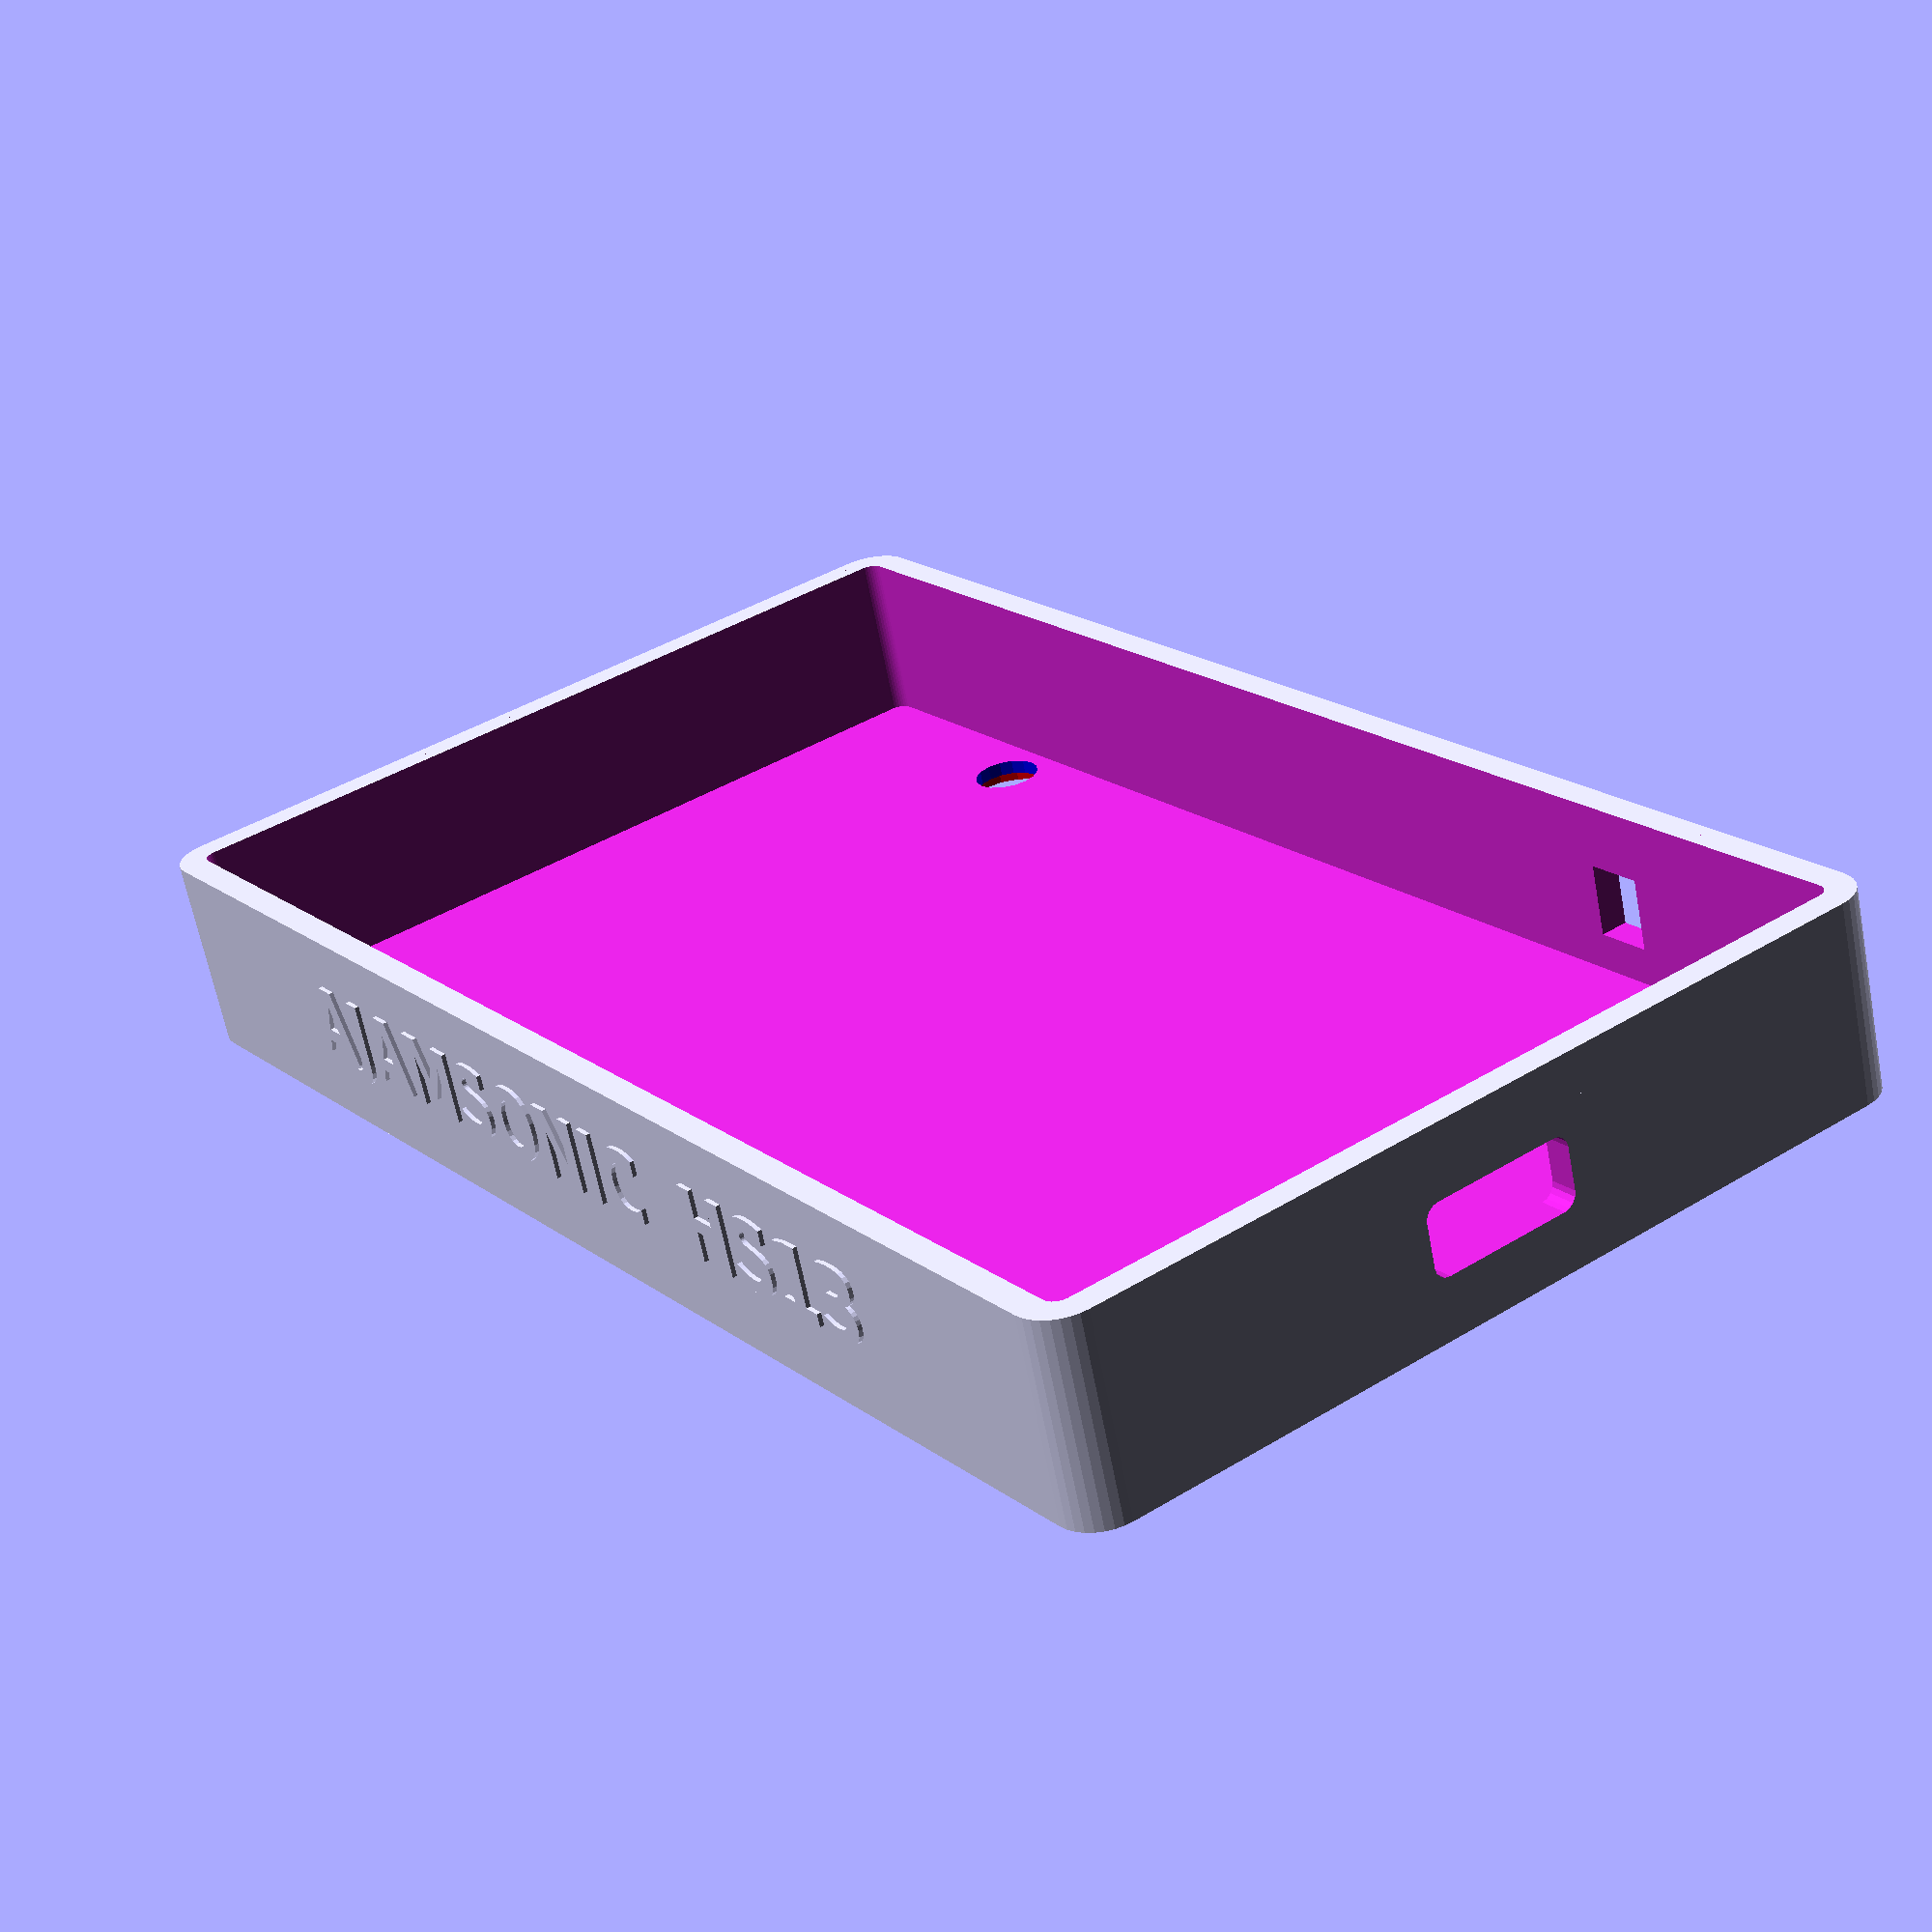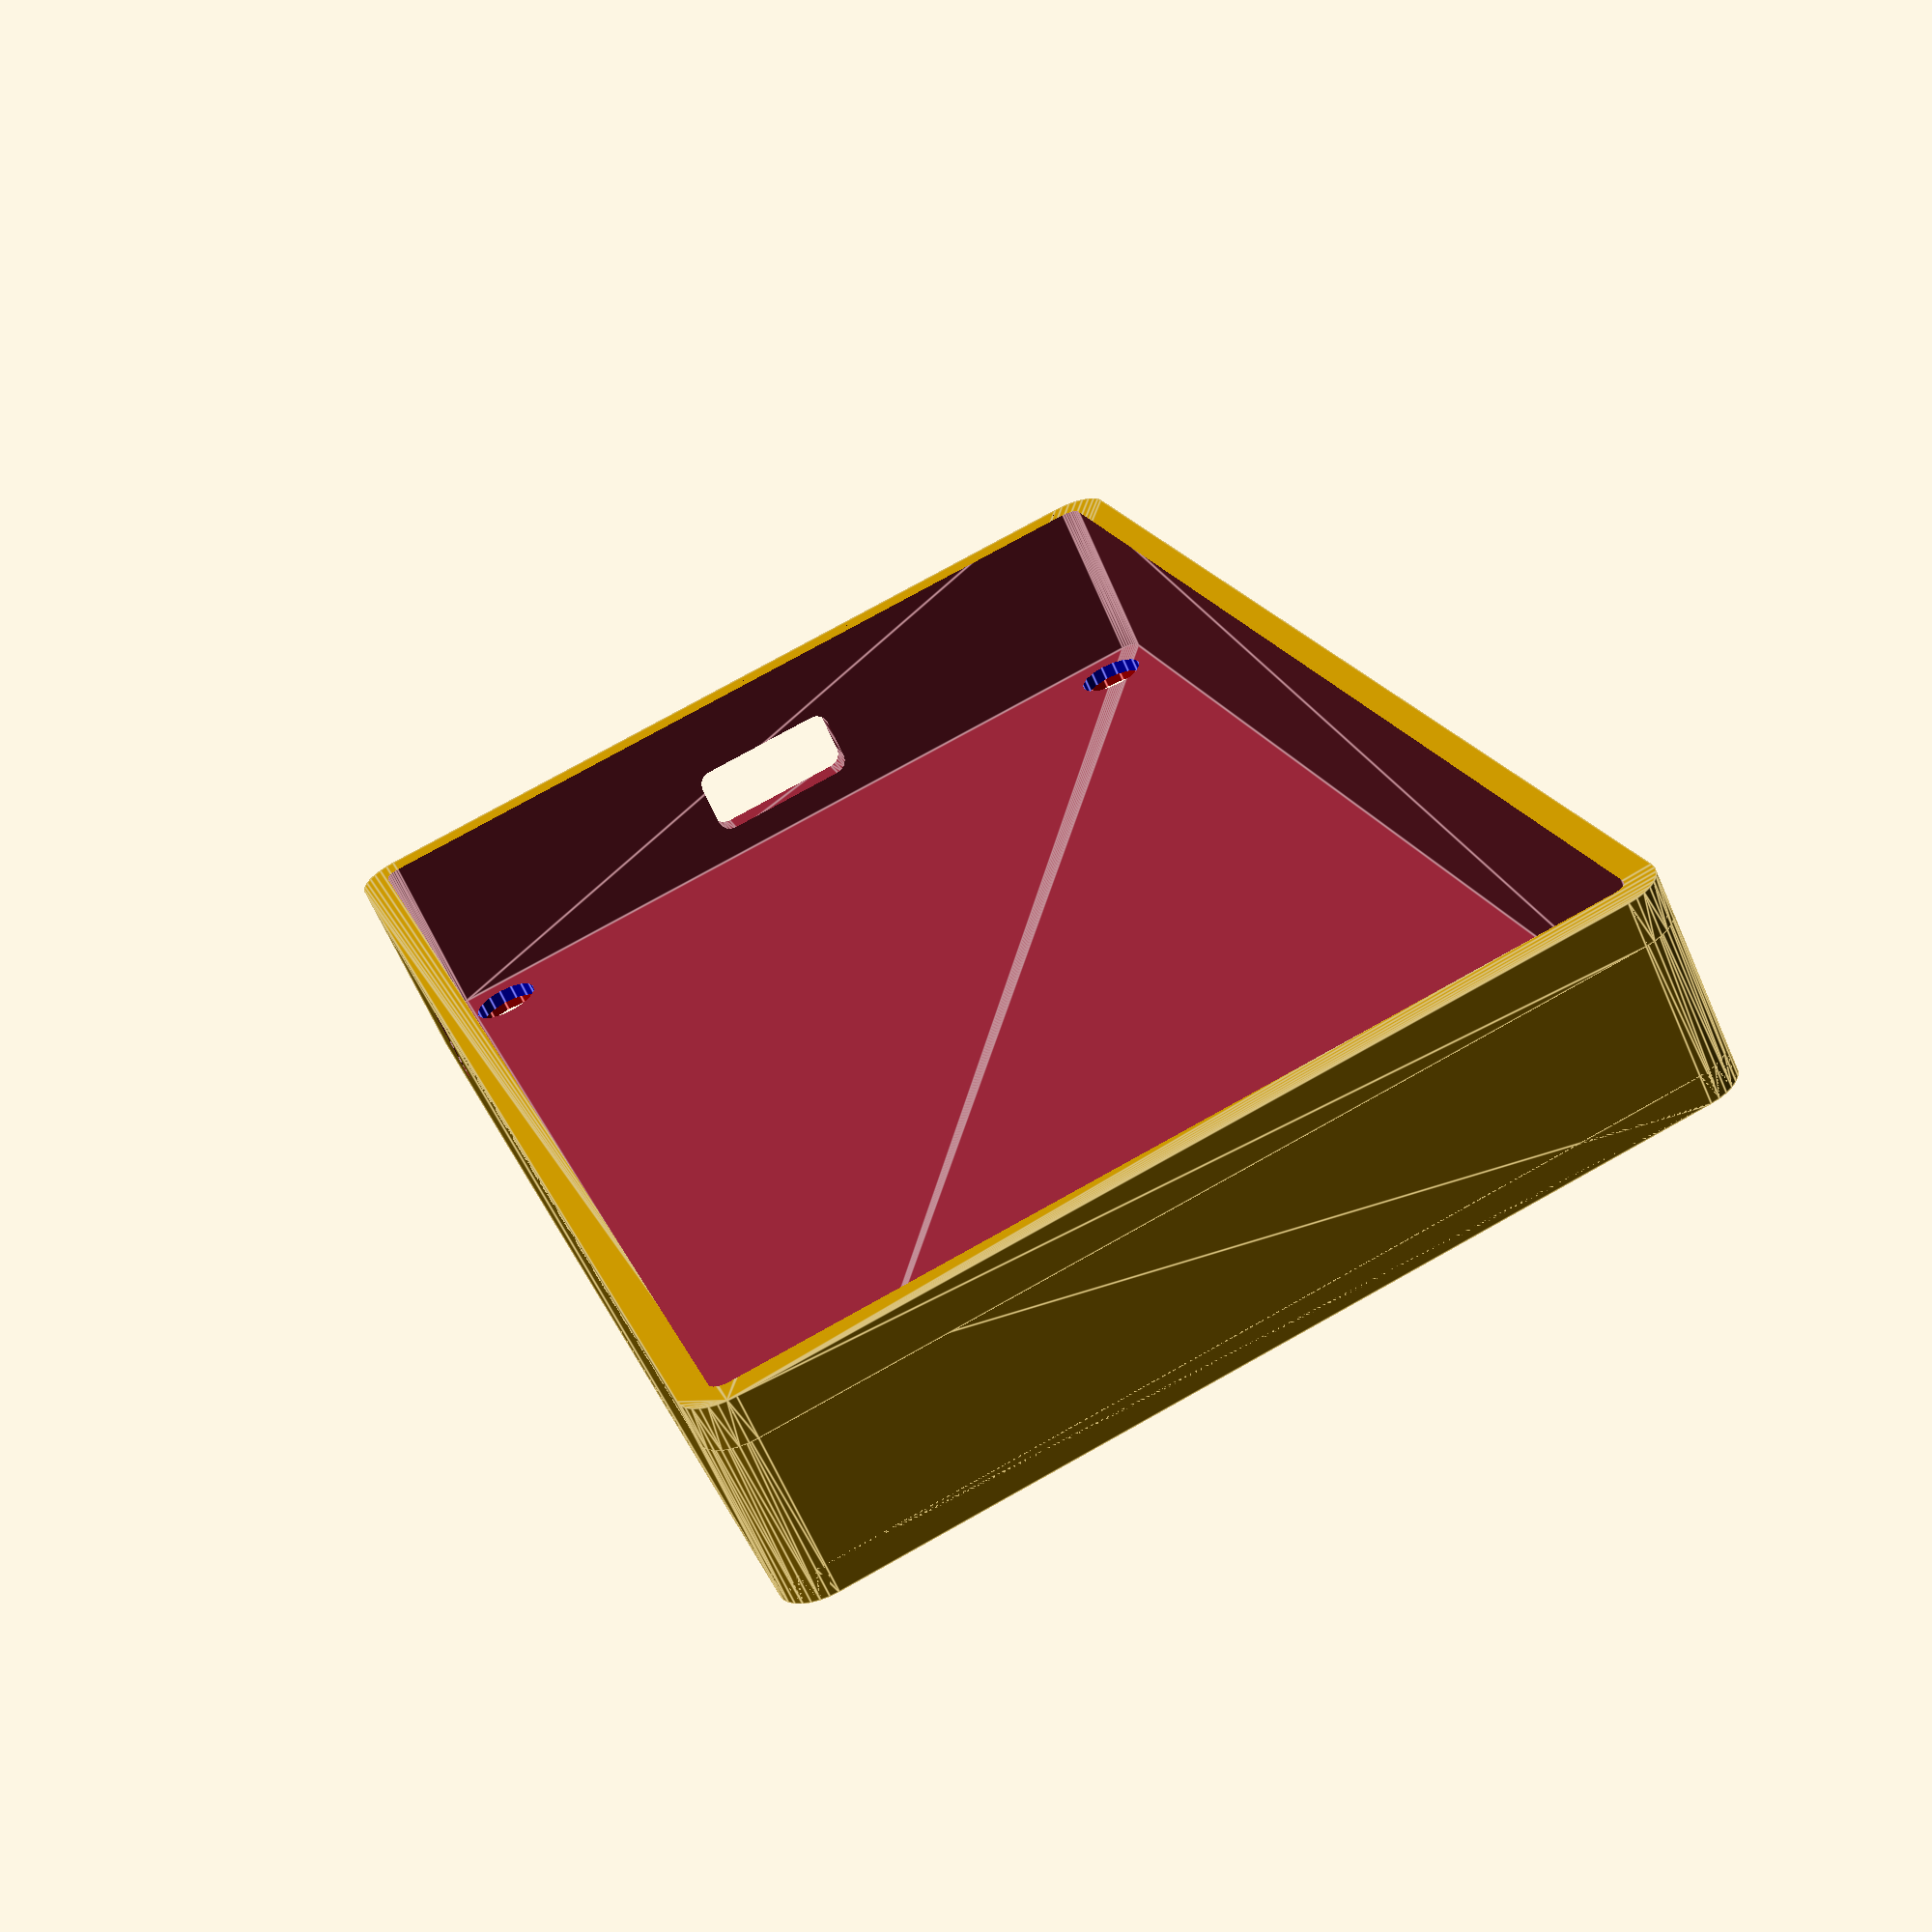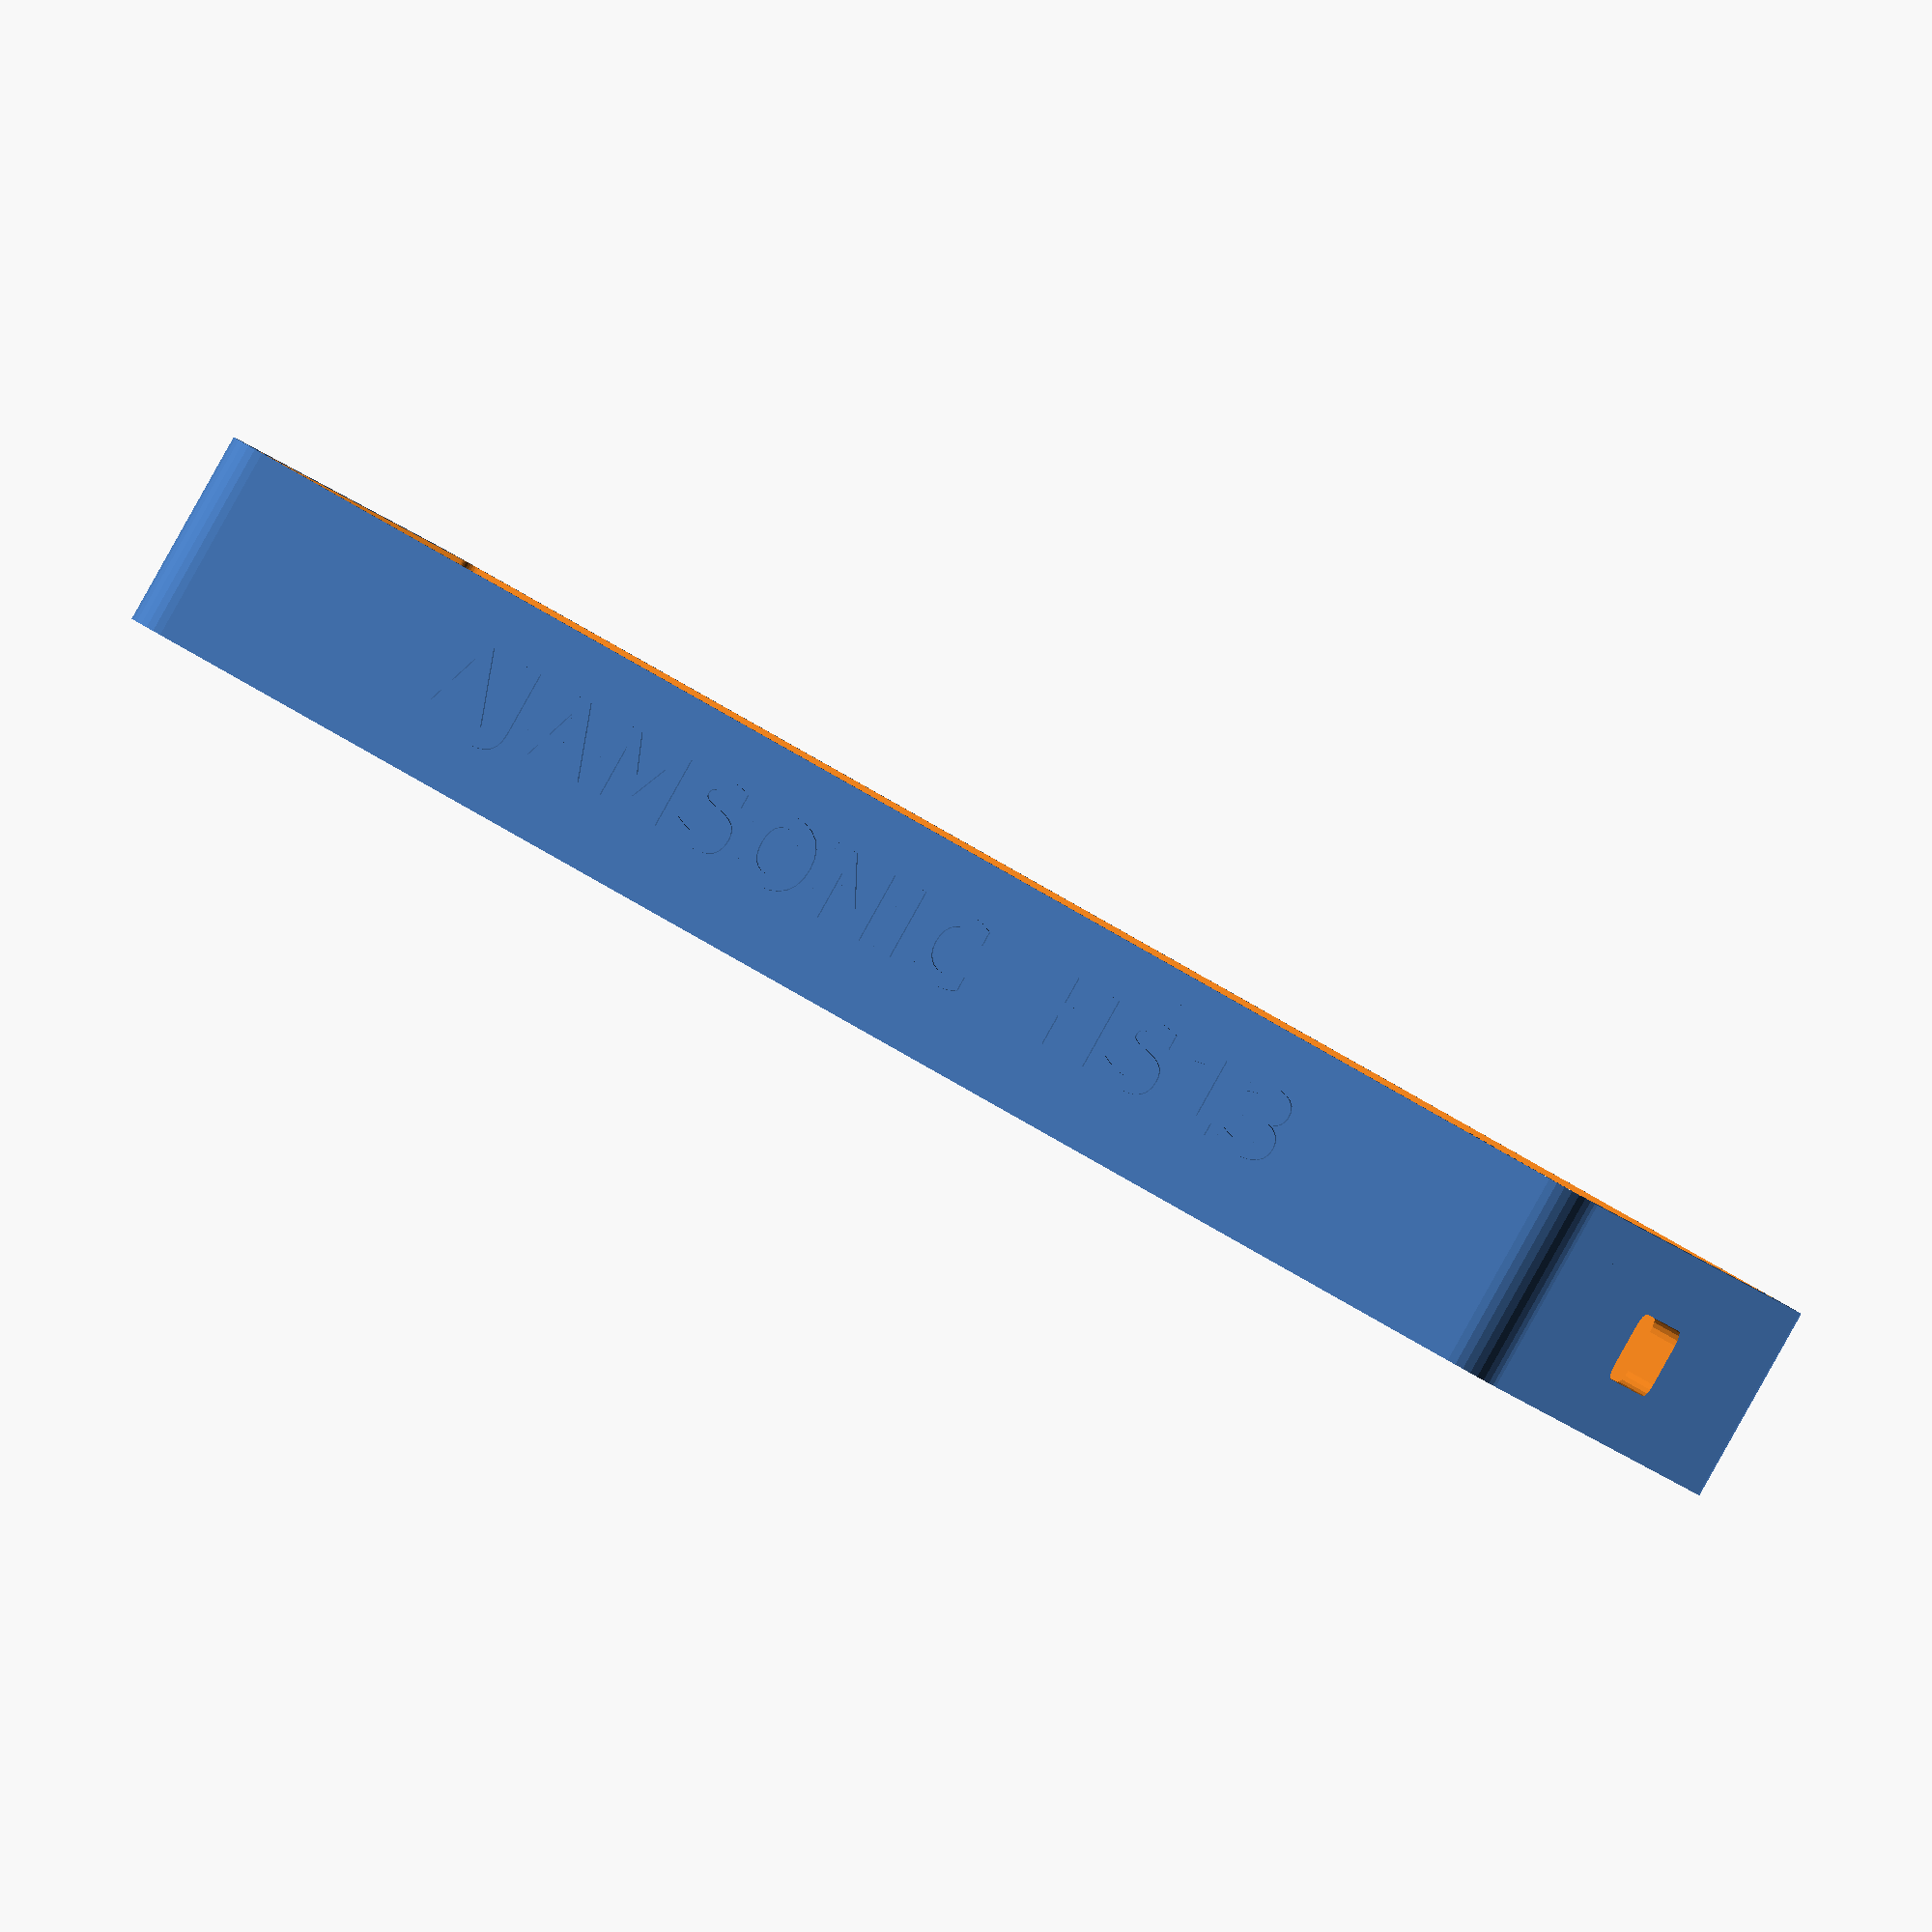
<openscad>
// MacroPad RP2040 Case (Bottom and Sides)
// Companion to macropad_top_cover.scad
// Parametric design for Adafruit MacroPad RP2040 keyboard controller
// Author: Generated for CircuitPython EVM Controller project
// License: MIT

// The bottom case along with the filler layer and cover OpenSCAD models provivided
// wraps the Adafruit MacroPad RP2040 in a tightfitting case. The case has a USB port
// the reset button opening, as well as 4 mounting holes to fasten the PCD to the case.

// =============================================================================
// PARAMETERS
// =============================================================================

logotext = "AJAMSONIC  HS13";

// Adafruit Macropad RP2040 PCB parameters
pcb_length = 105;          // RP2040 PCB length (mm)
pcb_width = 60;            // RP2040 PCB width (mm)
pcb_thickness = 1.6;       // Standard PCB thickness (mm)
pcb_clearance = 1;         // Space around PCB (mm)
pcb_height_clearance = 8;  // Space above PCB for components (mm)

// Overall case dimensions (should match top cover)
bottom_thickness = 2;      // Thickness of bottom plate (mm)
wall_thickness = 2;        // Thickness of side walls (mm)
corner_radius = 3;         // Rounded corner radius (mm)
inner_corner_radius = 1;   // Rounded inner corner radius

case_length = pcb_length + (wall_thickness * 2);   // Total length of case (mm)
case_width = pcb_width + (wall_thickness * 2);  // Total width of case (mm)
case_height = 14;          // Height of case walls (mm)

// Top cover integration
top_cover_thickness = 3;   // Thickness of top cover (for fit calculation)
top_cover_lip = 1;         // How much top cover overlaps case walls (mm)

// USB port cutout
usb_width = 11;             // Width of USB-C port (mm)
usb_height = 5;            // ** Was 4 - Height of USB-C port (mm)
usb_offset_from_edge = 3;  // Distance from PCB edge to USB center (mm)
usb_position_y = 0;        // Y position along case width (0 = center)
usb_corner_radius = 1;     // Rounded corners for USB hole

// PCB mounting holes keep 2mm for wall in mind
mount_hole_diameter = 4.56;   // Diameter for M3 screws (mm)
mount_hole_positions = [   // [X, Y] positions relative to PCB center
    [-pcb_length/2 + 19, -26.5],   // Bottom left
    [pcb_length/2 - 4, -26.5],   // Bottom right  
    [-pcb_length/2 + 19, 26.5],    // Top left
    [pcb_length/2 - 4, 26.5]     // Top right
];

// Standoffs for PCB mounting
standoff_height = 6;         // Height of PCB standoffs (mm)
standoff_diameter = 5.2;     // Diameter of standoff base (mm)
standoff_hole_diameter = 2.5; // Hole diameter in standoff for screw (mm)

// 3D printing parameters
clearance = 0.2;           // General clearance (mm)
layer_height = 0.2;        // Your 3D printer layer height (mm)

// Catching indent for Cover support lip
cover_lip_indent = [10, 2.5, 2];


// =============================================================================
// MAIN OBJECT
// =============================================================================

difference() {
    union() {
        // Main case body
        case_body();

        logo_text();
        
        // PCB mounting standoffs
        pcb_standoffs();
    }        

    // Remove internal cavity
    internal_cavity();

    // Remove USB port hole
    usb_port_hole();
    
    // Remove Reset port hole
    reset_port_hole();

    // Remove PCB mounting holes
    pcb_mounting_holes();
}

// Optional: Show PCB position for reference (comment out for final print)
// %pcb_reference();

// =============================================================================
// MODULES (Functions)
// =============================================================================

// Create the main case body with walls
module case_body() {
    // Bottom plate
    hull() {
        // Four corner cylinders for rounded rectangle base
        translate([-(case_length/2 - corner_radius), -(case_width/2 - corner_radius), 0])
            cylinder(h = bottom_thickness, r = corner_radius, $fn = 32);
        
        translate([+(case_length/2 - corner_radius), -(case_width/2 - corner_radius), 0])
            cylinder(h = bottom_thickness, r = corner_radius, $fn = 32);
        
        translate([+(case_length/2 - corner_radius), +(case_width/2 - corner_radius), 0])
            cylinder(h = bottom_thickness, r = corner_radius, $fn = 32);
        
        translate([-(case_length/2 - corner_radius), +(case_width/2 - corner_radius), 0])
            cylinder(h = bottom_thickness, r = corner_radius, $fn = 32);
    }
    
    // Side walls
    difference() {
        // Outer wall
        hull() {
            translate([-(case_length/2 - corner_radius), -(case_width/2 - corner_radius), 0])
                cylinder(h = case_height, r = corner_radius, $fn = 32);
            
            translate([+(case_length/2 - corner_radius), -(case_width/2 - corner_radius), 0])
                cylinder(h = case_height, r = corner_radius, $fn = 32);
            
            translate([+(case_length/2 - corner_radius), +(case_width/2 - corner_radius), 0])
                cylinder(h = case_height, r = corner_radius, $fn = 32);
            
            translate([-(case_length/2 - corner_radius), +(case_width/2 - corner_radius), 0])
                cylinder(h = case_height, r = corner_radius, $fn = 32);
        }
        
        // Inner cavity (removed in main difference)
        translate([0, 0, bottom_thickness])
            hull() {
                inner_radius = corner_radius - wall_thickness;
                inner_length = case_length - 2 * wall_thickness;
                inner_width = case_width - 2 * wall_thickness;
                
                translate([-(inner_length/2 - inner_radius), -(inner_width/2 - inner_radius), 0])
                    cylinder(h = case_height, r = inner_radius, $fn = 32);
                
                translate([+(inner_length/2 - inner_radius), -(inner_width/2 - inner_radius), 0])
                    cylinder(h = case_height, r = inner_radius, $fn = 32);
                
                translate([+(inner_length/2 - inner_radius), +(inner_width/2 - inner_radius), 0])
                    cylinder(h = case_height, r = inner_radius, $fn = 32);
                
                translate([-(inner_length/2 - inner_radius), +(inner_width/2 - inner_radius), 0])
                    cylinder(h = case_height, r = inner_radius, $fn = 32);
            }
    }
    
    // Top cover lip/ledge
    translate([0, 0, case_height - top_cover_thickness]) {
        difference() {
            // Outer ledge
            hull() {
                translate([-(case_length/2 - corner_radius), -(case_width/2 - corner_radius), 0])
                    cylinder(h = top_cover_thickness, r = corner_radius, $fn = 32);
                
                translate([+(case_length/2 - corner_radius), -(case_width/2 - corner_radius), 0])
                    cylinder(h = top_cover_thickness, r = corner_radius, $fn = 32);
                
                translate([+(case_length/2 - corner_radius), +(case_width/2 - corner_radius), 0])
                    cylinder(h = top_cover_thickness, r = corner_radius, $fn = 32);
                
                translate([-(case_length/2 - corner_radius), +(case_width/2 - corner_radius), 0])
                    cylinder(h = top_cover_thickness, r = corner_radius, $fn = 32);
            }
            
            // Inner cutout for top cover
            hull() {
                ledge_radius = corner_radius - top_cover_lip;
                ledge_length = case_length - 2 * top_cover_lip;
                ledge_width = case_width - 2 * top_cover_lip;
                
                translate([-(ledge_length/2 - ledge_radius), -(ledge_width/2 - ledge_radius), -0.5])
                    cylinder(h = top_cover_thickness + 1, r = ledge_radius, $fn = 32);
                
                translate([+(ledge_length/2 - ledge_radius), -(ledge_width/2 - ledge_radius), -0.5])
                    cylinder(h = top_cover_thickness + 1, r = ledge_radius, $fn = 32);
                
                translate([+(ledge_length/2 - ledge_radius), +(ledge_width/2 - ledge_radius), -0.5])
                    cylinder(h = top_cover_thickness + 1, r = ledge_radius, $fn = 32);
                
                translate([-(ledge_length/2 - ledge_radius), +(ledge_width/2 - ledge_radius), -0.5])
                    cylinder(h = top_cover_thickness + 1, r = ledge_radius, $fn = 32);
            }
        }
    }
}

// Create AJAMSONIC lettering on the right side
module logo_text() {
    wall_offset = (pcb_width + (wall_thickness * 2)) / 2;
    
    translate([0, -wall_offset + 0.5, 7]) // y = -31.5
    rotate([90,0,0]) {
        cube([70, 10, 1], center = true);
        font = "DejaVu Sans:style=Bold";
        letter_size = 5;
        string = logotext;
        linear_extrude(height = 0.8) {
          text(string, size = letter_size, font = font, halign = "center", valign = "center");
        }
    }
}

// Create internal cavity (removed from main body)
module internal_cavity() {
    translate([0, 0, bottom_thickness]) {
        inner_radius = inner_corner_radius;
        inner_length = case_length - 2 * wall_thickness;
        inner_width = case_width - 2 * wall_thickness;
        
        hull() {
            translate([-(inner_length/2 - inner_radius), -(inner_width/2 - inner_radius), 0])
                cylinder(h = case_height, r = inner_radius, $fn = 32);
            
            translate([+(inner_length/2 - inner_radius), -(inner_width/2 - inner_radius), 0])
                cylinder(h = case_height, r = inner_radius, $fn = 32);
            
            translate([+(inner_length/2 - inner_radius), +(inner_width/2 - inner_radius), 0])
                cylinder(h = case_height, r = inner_radius, $fn = 32);
            
            translate([-(inner_length/2 - inner_radius), +(inner_width/2 - inner_radius), 0])
                cylinder(h = case_height, r = inner_radius, $fn = 32);
        }
    }
}

// Create PCB mounting standoffs
module pcb_standoffs() {
    for (pos = mount_hole_positions) {
        translate([pos[0], pos[1], bottom_thickness]) {
            cylinder(
                h = standoff_height, 
                d = standoff_diameter, 
                $fn = 16
            );
        }
    }
}

// Create USB port hole
module usb_port_hole() {
    // Position USB hole on the side wall
    translate([
        (case_length/2 - usb_offset_from_edge), 
        usb_position_y, 
        bottom_thickness + standoff_height + pcb_thickness + usb_height/2 - 5.5
    ]) {
        rotate([0, 90, 0]) {
            // Rounded rectangle for USB port
            hull() {
                translate([-(usb_height/2 - usb_corner_radius), -(usb_width/2 - usb_corner_radius), 0])
                    cylinder(h = wall_thickness + 2, r = usb_corner_radius, $fn = 16);
                
                translate([+(usb_height/2 - usb_corner_radius), -(usb_width/2 - usb_corner_radius), 0])
                    cylinder(h = wall_thickness + 2, r = usb_corner_radius, $fn = 16);
                
                translate([+(usb_height/2 - usb_corner_radius), +(usb_width/2 - usb_corner_radius), 0])
                    cylinder(h = wall_thickness + 2, r = usb_corner_radius, $fn = 16);
                
                translate([-(usb_height/2 - usb_corner_radius), +(usb_width/2 - usb_corner_radius), 0])
                    cylinder(h = wall_thickness + 2, r = usb_corner_radius, $fn = 16);
            }
        }
    }
}

// Create Reset port hole
module reset_port_hole() {
    // Position Reset hole on the side wall
    translate([
        -usb_position_y + (pcb_length/2 - 22.5), 
        (case_width/2 + usb_offset_from_edge - 1), 
        bottom_thickness + standoff_height + pcb_thickness + usb_height/2 - 5
    ]) {
        rotate([0, 90, 0]) {
            // Rounded rectangle for Reset port
            hull() {
                translate([-(usb_height/2 - usb_corner_radius), -(usb_width/2 - usb_corner_radius), 0])
                    cylinder(h = wall_thickness + 2, r = usb_corner_radius, $fn = 16);
                
                translate([+(usb_height/2 - usb_corner_radius), -(usb_width/2 - usb_corner_radius), 0])
                    cylinder(h = wall_thickness + 2, r = usb_corner_radius, $fn = 16);
                
                translate([+(usb_height/2 - usb_corner_radius), +(usb_width/2 - usb_corner_radius), 0])
                    cylinder(h = wall_thickness + 2, r = usb_corner_radius, $fn = 16);
                
                translate([-(usb_height/2 - usb_corner_radius), +(usb_width/2 - usb_corner_radius), 0])
                    cylinder(h = wall_thickness + 2, r = usb_corner_radius, $fn = 16);
            }
        }
    }
}

// Create PCB mounting holes
module pcb_mounting_holes() {
    for (pos = mount_hole_positions) {
        color("blue") translate([pos[0], pos[1], -0.5]) {
            // Through hole for screw
            cylinder(
                h = bottom_thickness + 1, 
                d = mount_hole_diameter + clearance, 
                $fn = 16
            );
        }
            
        // Countersink hole in standoff
        color("red") translate([pos[0], pos[1], -0.5]) {
            cylinder(
                h = bottom_thickness - 0.5, 
                d = mount_hole_diameter + clearance + 2, 
                $fn = 16
            );
        }
    }
}

// Create small PCB lip to lock cover plate in on the left and right
module cover_left_lip() {
    // Position Reset hole on the side wall
    color ("red") translate([
        usb_position_y, 
        (case_width/2 - 2), 
        bottom_thickness + standoff_height + pcb_thickness + usb_height/2 - 2
    ]) {
        cube(cover_lip_indent, center = true);
    }
}

// Create small PCB lip to lock top plate in on the left and right
module cover_right_lip() {
    // Position Reset hole on the side wall
    color ("red") translate([
        -usb_position_y, 
        -(case_width/2 - 2), 
        bottom_thickness + standoff_height + pcb_thickness + usb_height/2 - 2
    ]) {
        cube(cover_lip_indent, center = true);
    }
}


// Reference module to show PCB position (for design verification)
module pcb_reference() {
    translate([0, 0, bottom_thickness + standoff_height]) {
        // PCB outline
        color("green", 0.3) {
            hull() {
                pcb_corner_radius = 2;
                translate([-(pcb_length/2 - pcb_corner_radius), -(pcb_width/2 - pcb_corner_radius), 0])
                    cylinder(h = pcb_thickness, r = pcb_corner_radius, $fn = 16);
                
                translate([+(pcb_length/2 - pcb_corner_radius), -(pcb_width/2 - pcb_corner_radius), 0])
                    cylinder(h = pcb_thickness, r = pcb_corner_radius, $fn = 16);
                
                translate([+(pcb_length/2 - pcb_corner_radius), +(pcb_width/2 - pcb_corner_radius), 0])
                    cylinder(h = pcb_thickness, r = pcb_corner_radius, $fn = 16);
                
                translate([-(pcb_length/2 - pcb_corner_radius), +(pcb_width/2 - pcb_corner_radius), 0])
                    cylinder(h = pcb_thickness, r = pcb_corner_radius, $fn = 16);
            }
        }
        
        // Component clearance volume
        color("blue", 0.1) {
            translate([0, 0, pcb_thickness]) {
                hull() {
                    pcb_corner_radius = 2;
                    translate([-(pcb_length/2 - pcb_corner_radius), -(pcb_width/2 - pcb_corner_radius), 0])
                        cylinder(h = pcb_height_clearance, r = pcb_corner_radius, $fn = 16);
                    
                    translate([+(pcb_length/2 - pcb_corner_radius), -(pcb_width/2 - pcb_corner_radius), 0])
                        cylinder(h = pcb_height_clearance, r = pcb_corner_radius, $fn = 16);
                    
                    translate([+(pcb_length/2 - pcb_corner_radius), +(pcb_width/2 - pcb_corner_radius), 0])
                        cylinder(h = pcb_height_clearance, r = pcb_corner_radius, $fn = 16);
                    
                    translate([-(pcb_length/2 - pcb_corner_radius), +(pcb_width/2 - pcb_corner_radius), 0])
                        cylinder(h = pcb_height_clearance, r = pcb_corner_radius, $fn = 16);
                }
            }
        }
        
        // Mounting holes
        color("red") {
            for (pos = mount_hole_positions) {
                translate([pos[0], pos[1], 0]) {
                    cylinder(h = pcb_thickness, d = 3.2, $fn = 16);
                }
            }
        }
    }
}


</openscad>
<views>
elev=64.3 azim=54.4 roll=10.9 proj=p view=wireframe
elev=64.9 azim=252.0 roll=23.5 proj=p view=edges
elev=269.6 azim=195.6 roll=209.3 proj=o view=wireframe
</views>
